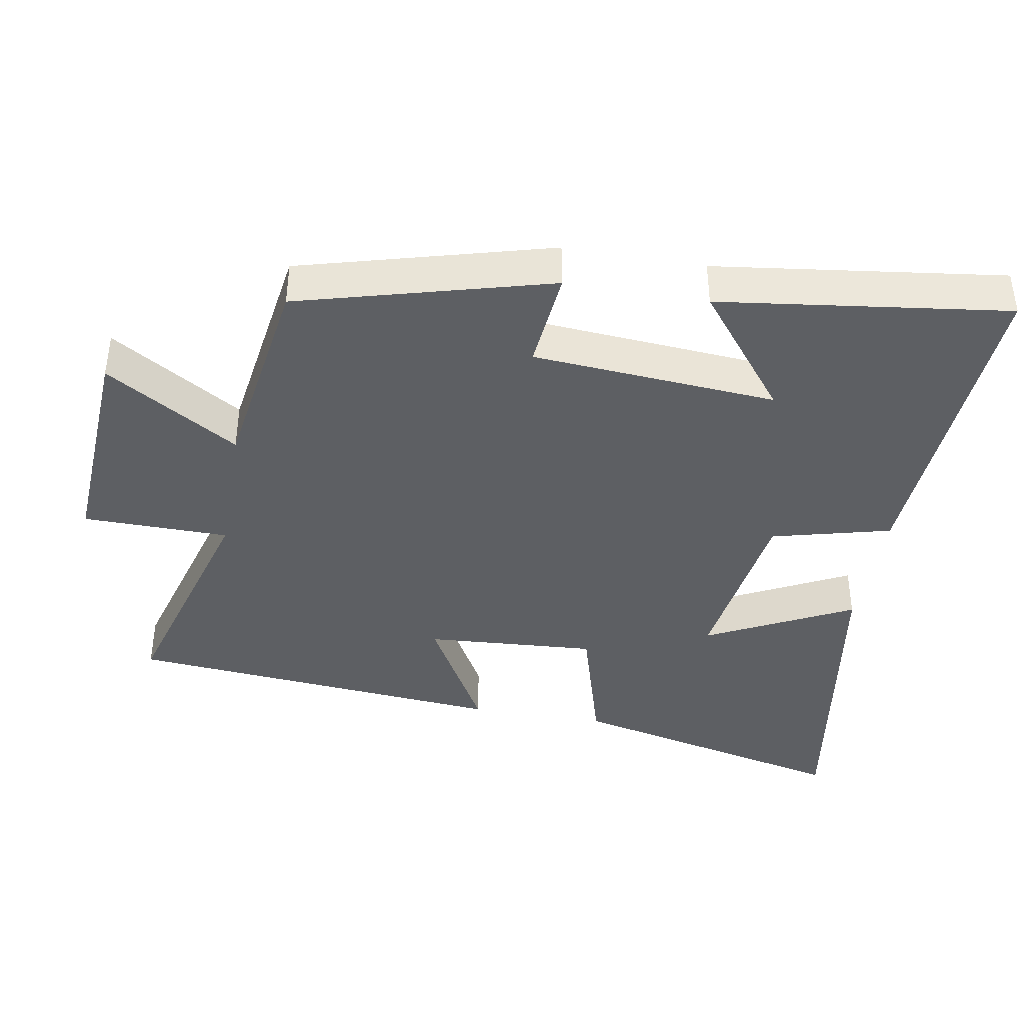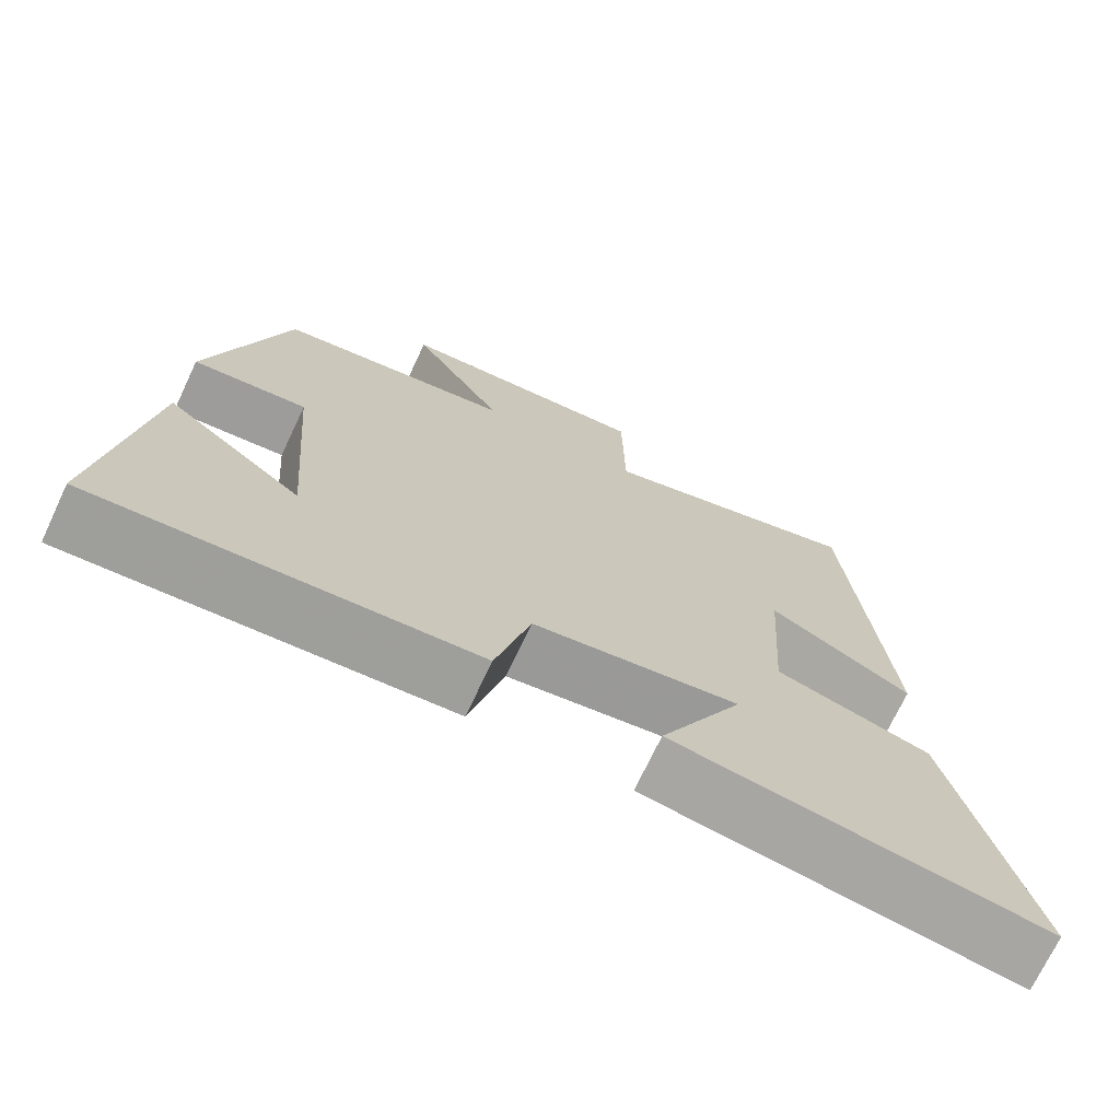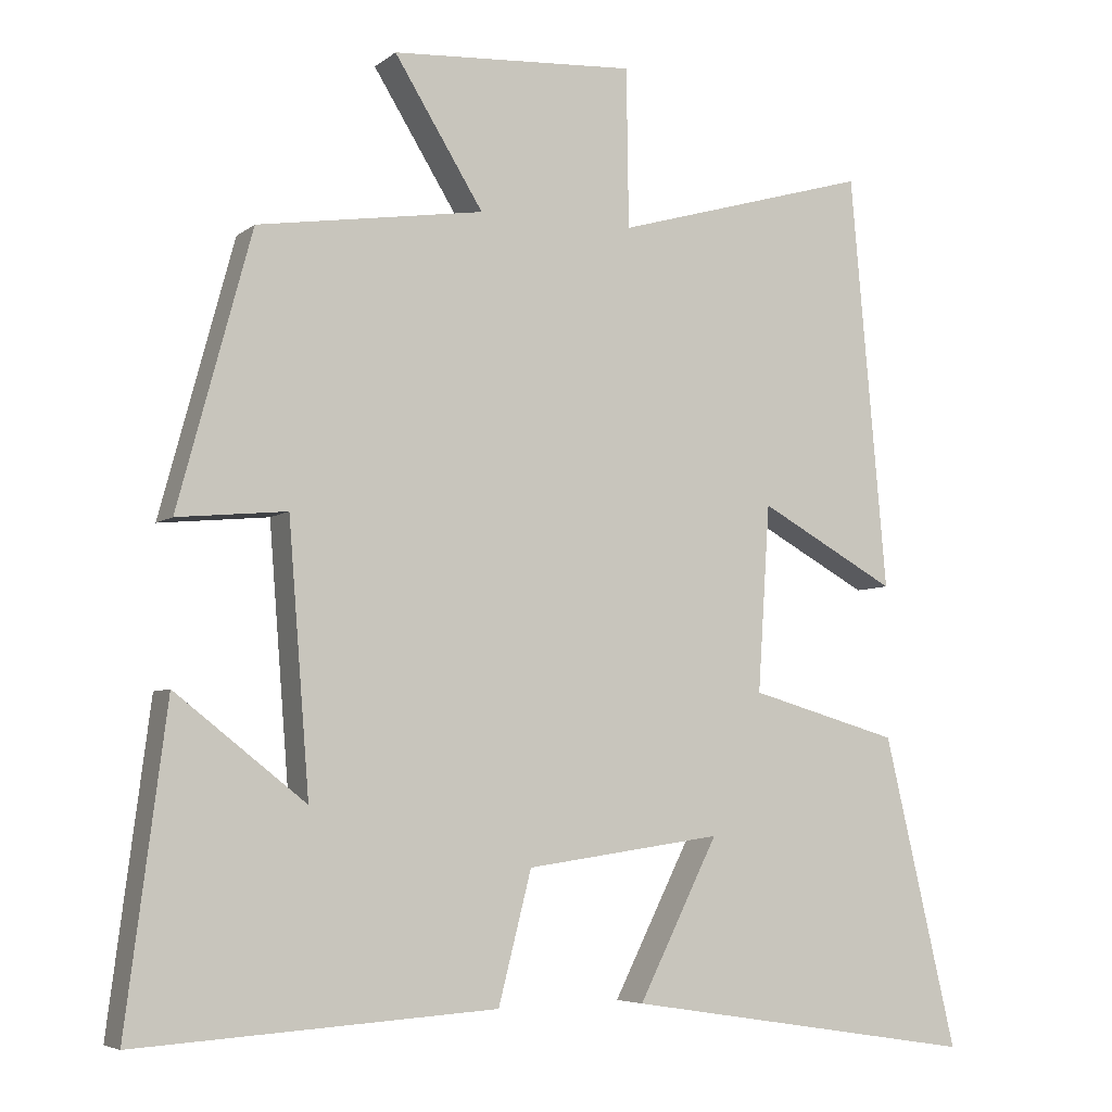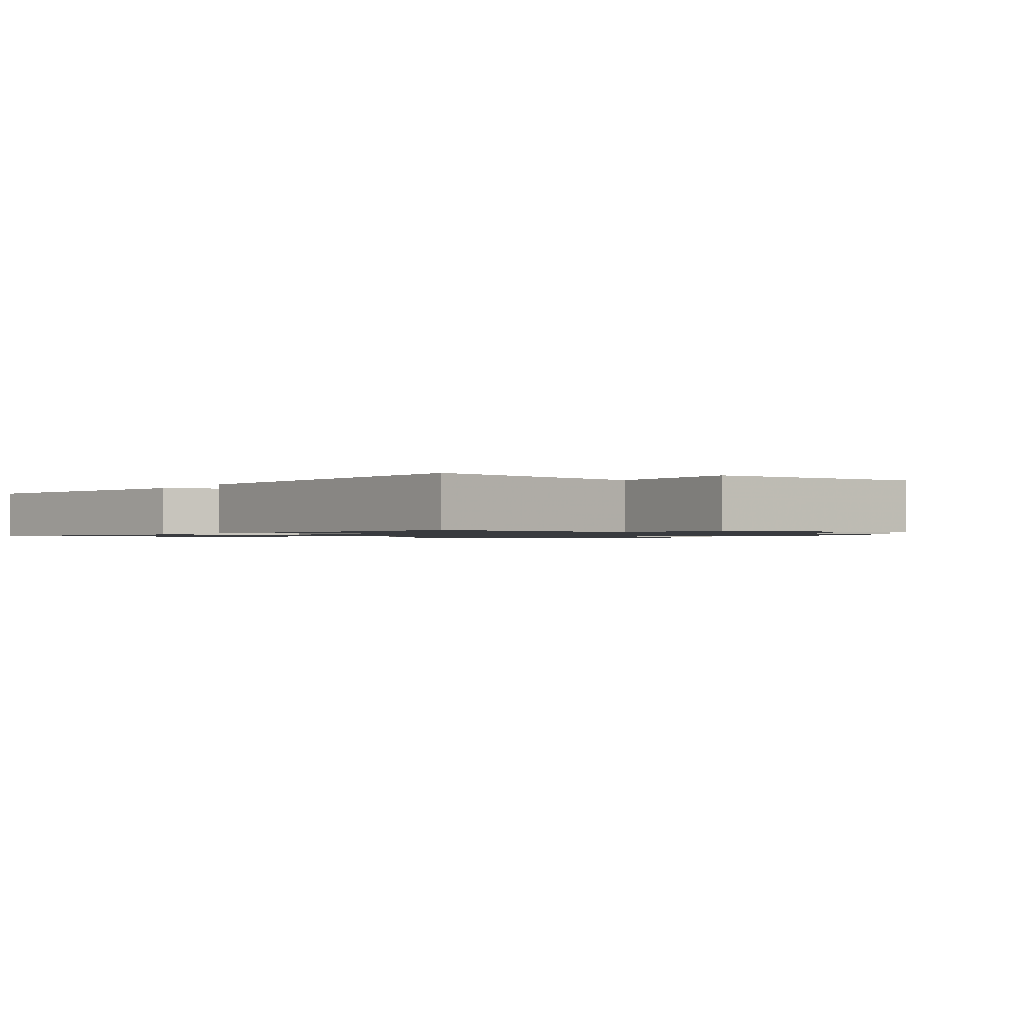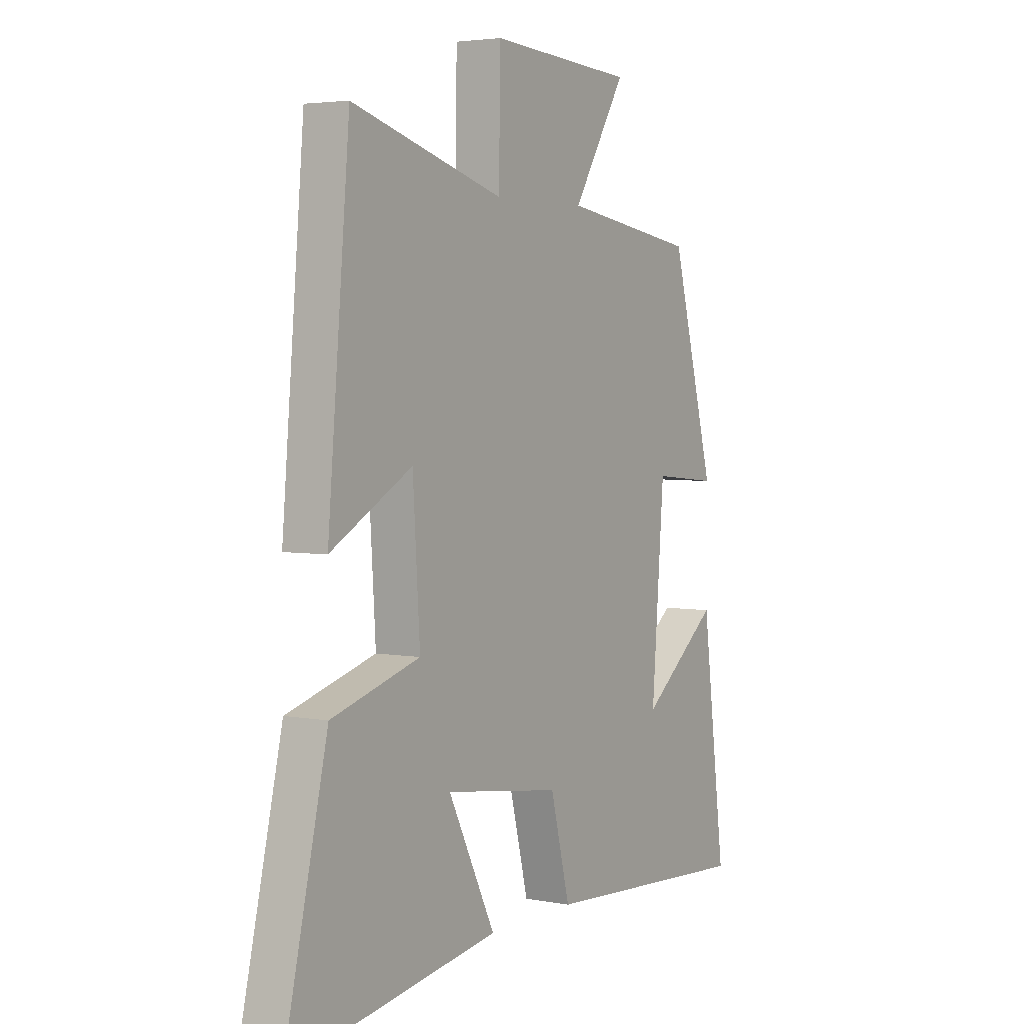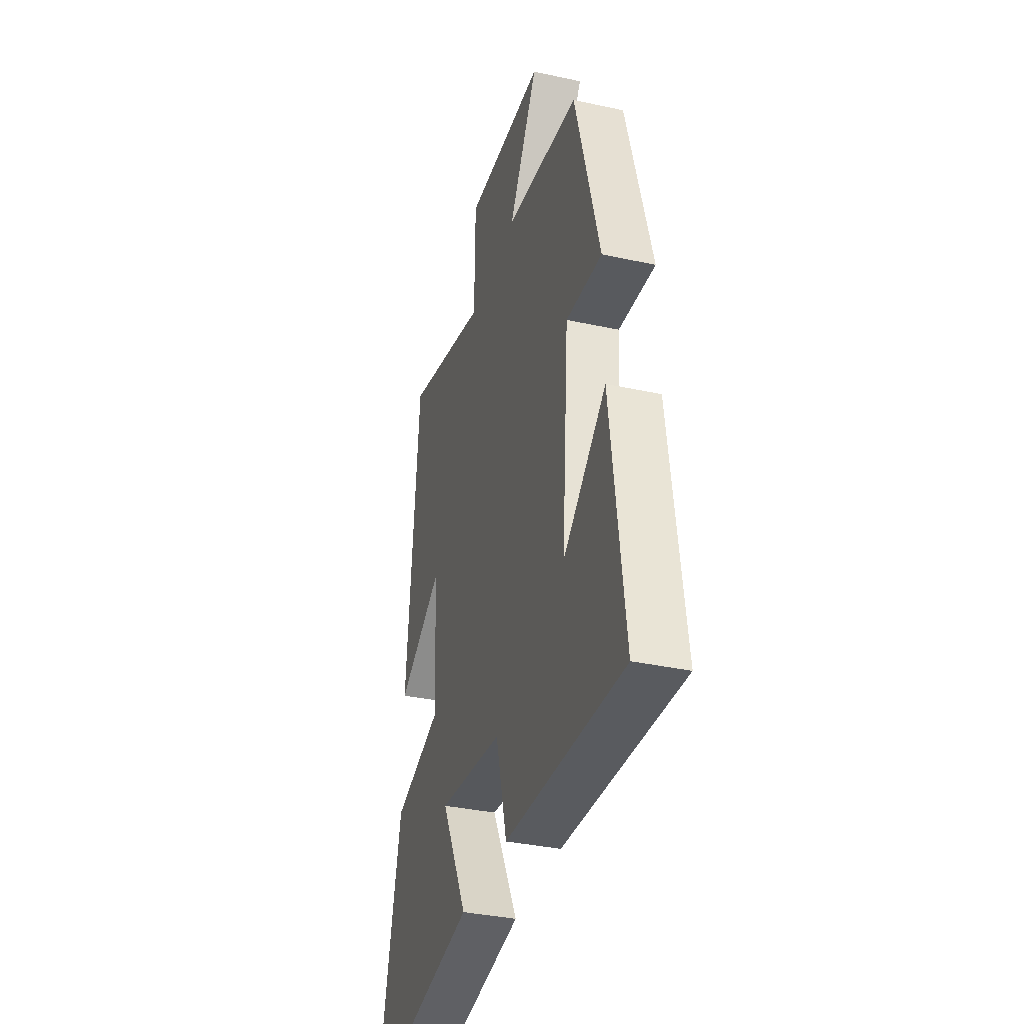
<metadata>
{"format":"obj","ext":"obj","renderer":"f3d","projection":"perspective","resolution":1024,"background":"white","views":[{"elev":-40.3,"azim":80.2,"up":"+Y"},{"elev":-72.0,"azim":154.7,"up":"+Z"},{"elev":-5.5,"azim":154.3,"up":"+Z"},{"elev":-1.1,"azim":-31.8,"up":"+Y"},{"elev":3.7,"azim":-57.9,"up":"+Z"},{"elev":-35.8,"azim":74.0,"up":"+Z"}]}
</metadata>
<code>
v -0.451 0.07 0.598
v -0.11 0.07 0.5
v -0.107 0.07 0.712
v 0.219 0.07 0.692
v 0.1 0.07 0.5
v 0.402 0.07 0.454
v 0.5 0.07 0.091
v 0.354 0.07 0.105
v 0.326 0.07 -0.249
v 0.5 0.07 -0.113
v 0.554 0.07 -0.531
v 0.074 0.07 -0.5
v 0.03 0.07 -0.327
v -0.232 0.07 -0.289
v -0.126 0.07 -0.5
v -0.597 0.07 -0.573
v -0.5 0.07 -0.159
v -0.301 0.07 -0.102
v -0.317 0.07 0.146
v -0.5 0.07 0.045
v -0.451 0 0.598
v -0.11 0 0.5
v -0.107 0 0.712
v 0.219 0 0.692
v 0.1 0 0.5
v 0.402 0 0.454
v 0.5 0 0.091
v 0.354 0 0.105
v 0.326 0 -0.249
v 0.5 0 -0.113
v 0.554 0 -0.531
v 0.074 0 -0.5
v 0.03 0 -0.327
v -0.232 0 -0.289
v -0.126 0 -0.5
v -0.597 0 -0.573
v -0.5 0 -0.159
v -0.301 0 -0.102
v -0.317 0 0.146
v -0.5 0 0.045
f 19 20 1 2
f 18 19 2
f 16 17 18
f 14 15 16
f 14 16 18
f 13 14 18 2
f 9 10 11 12
f 8 9 12 13
f 5 6 7 8
f 5 8 13 2
f 2 3 4 5
f 22 21 40 39
f 22 39 38
f 38 37 36
f 36 35 34
f 38 36 34
f 22 38 34 33
f 32 31 30 29
f 33 32 29 28
f 28 27 26 25
f 22 33 28 25
f 25 24 23 22
f 1 21 22 2
f 2 22 23 3
f 3 23 24 4
f 4 24 25 5
f 5 25 26 6
f 6 26 27 7
f 7 27 28 8
f 8 28 29 9
f 9 29 30 10
f 10 30 31 11
f 11 31 32 12
f 12 32 33 13
f 13 33 34 14
f 14 34 35 15
f 15 35 36 16
f 16 36 37 17
f 17 37 38 18
f 18 38 39 19
f 19 39 40 20
f 20 40 21 1

</code>
